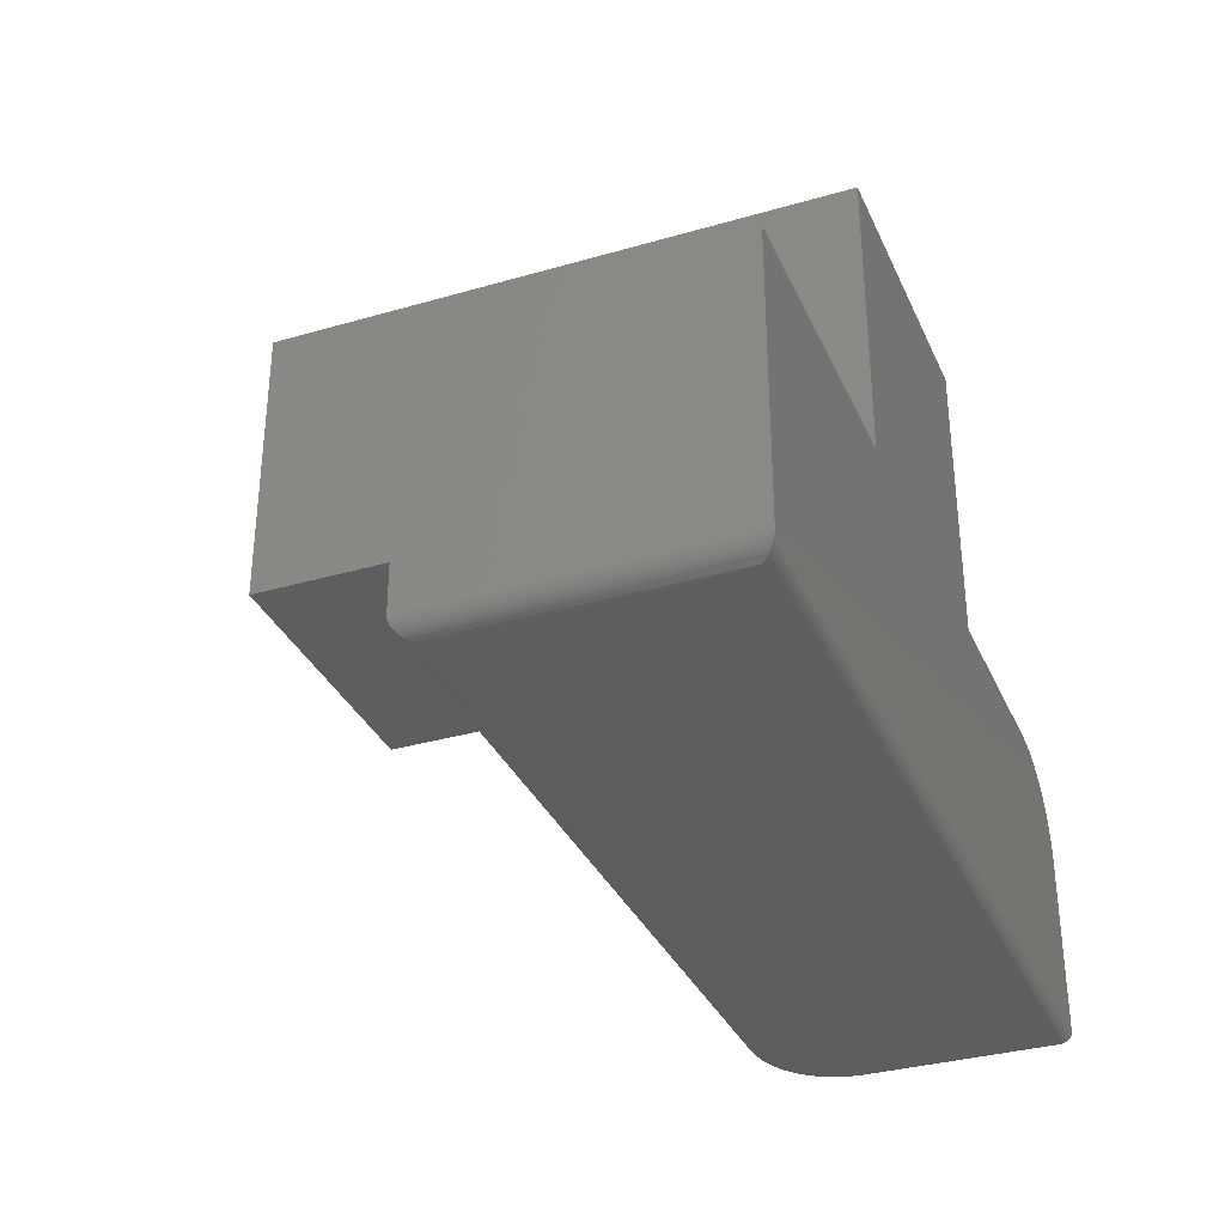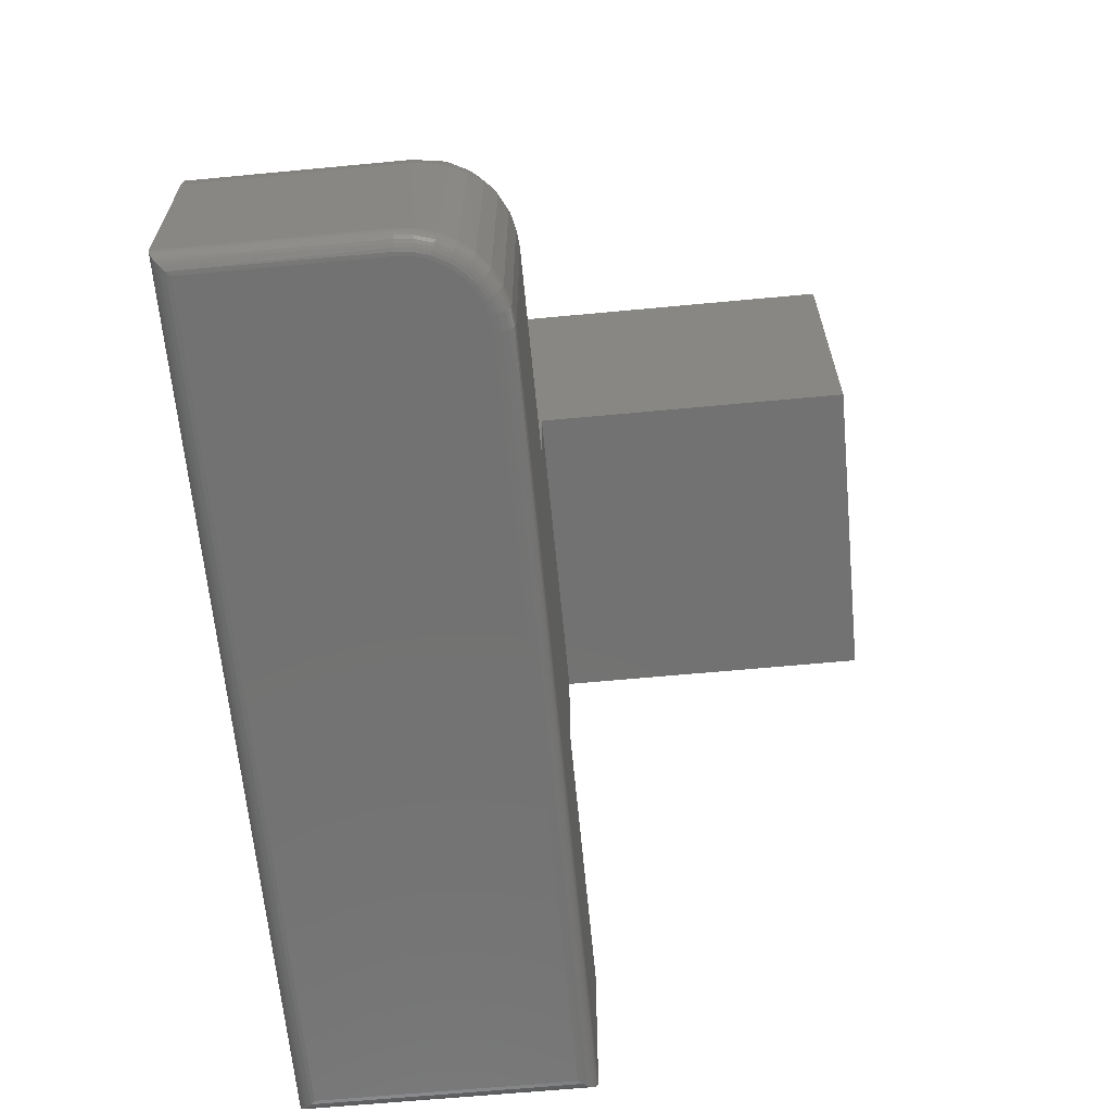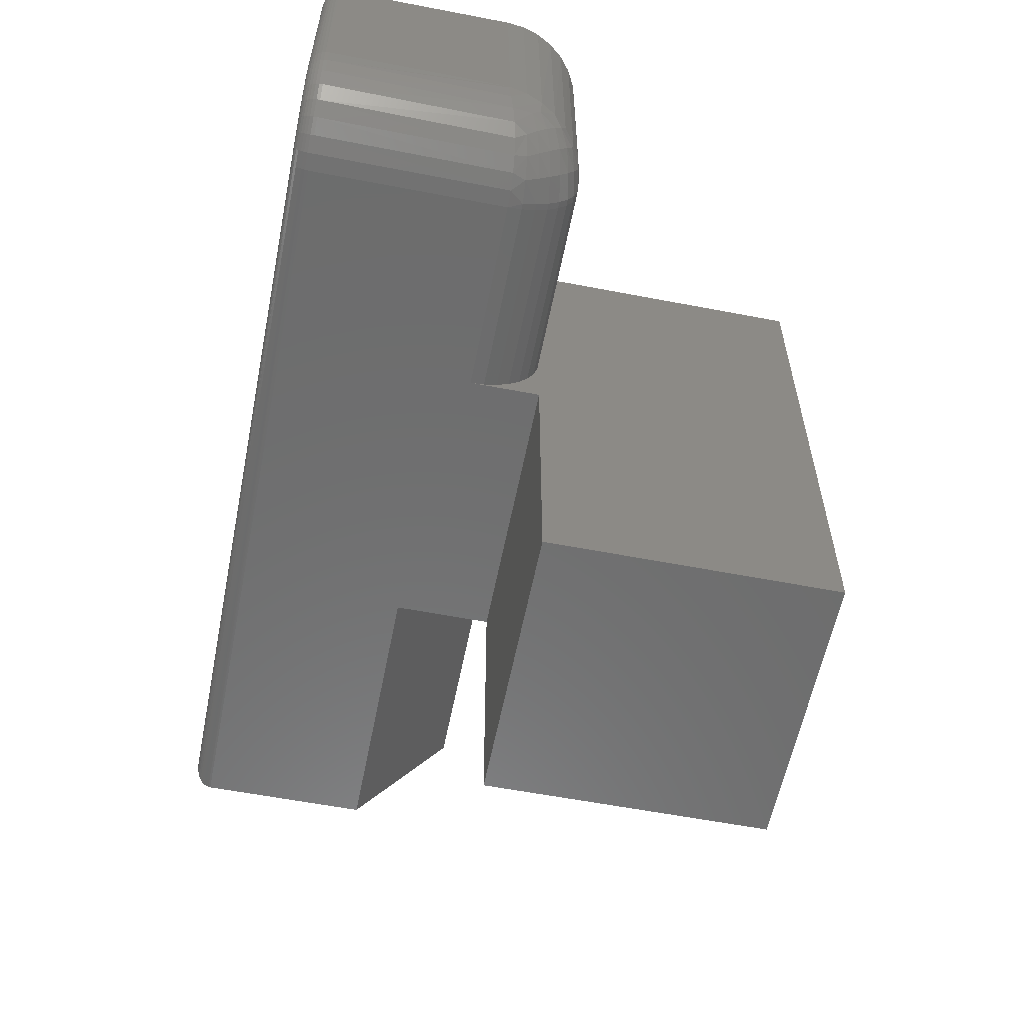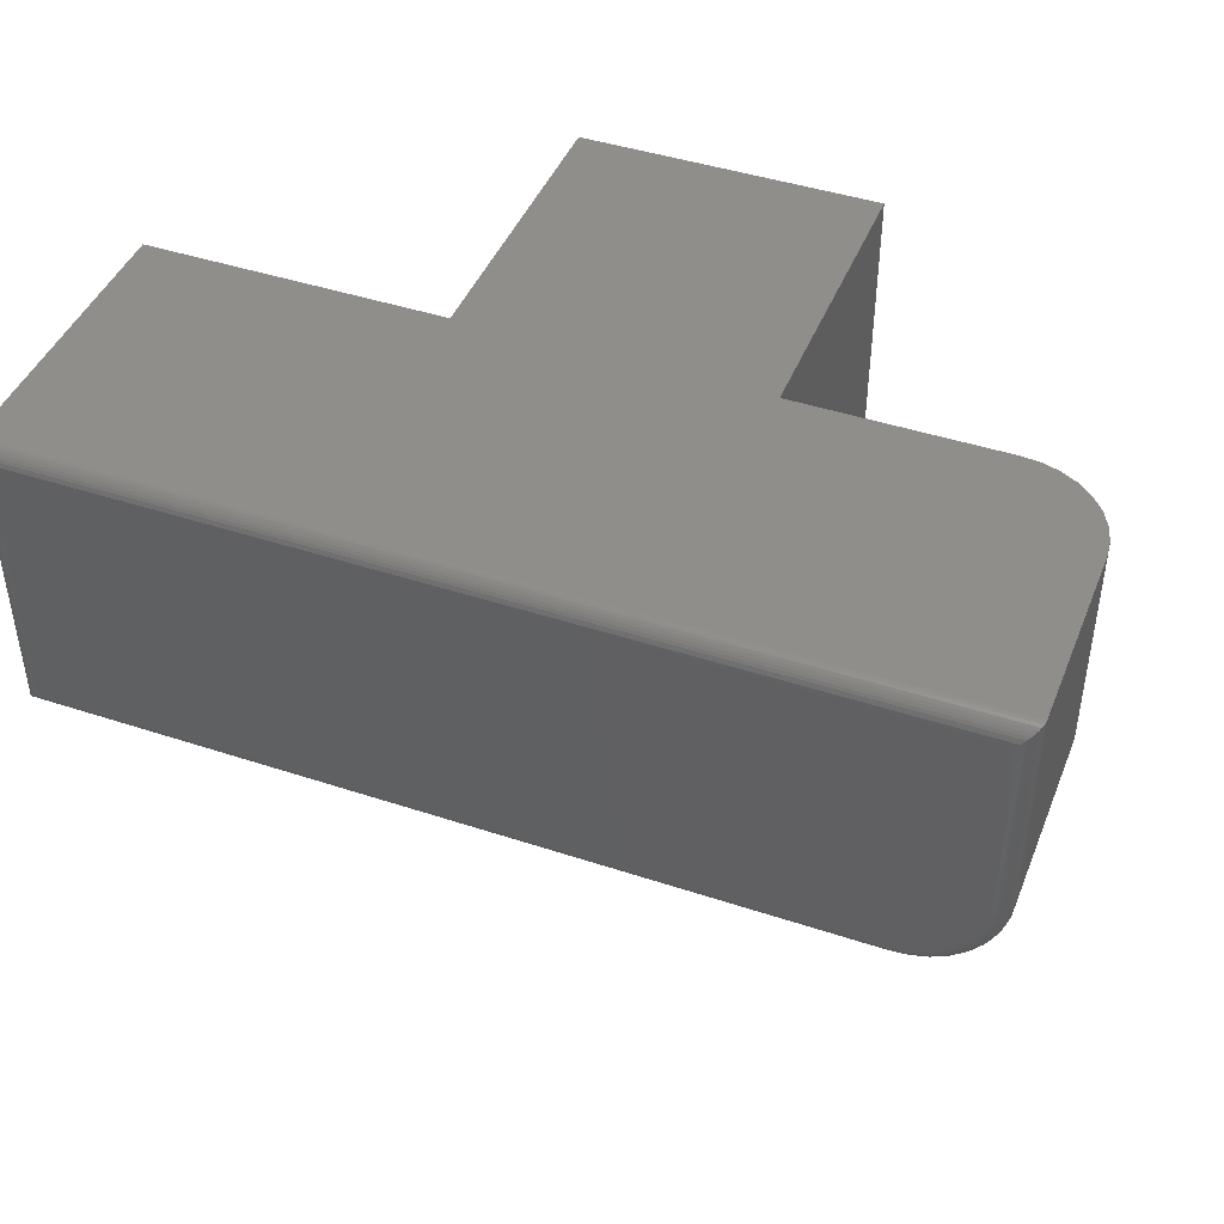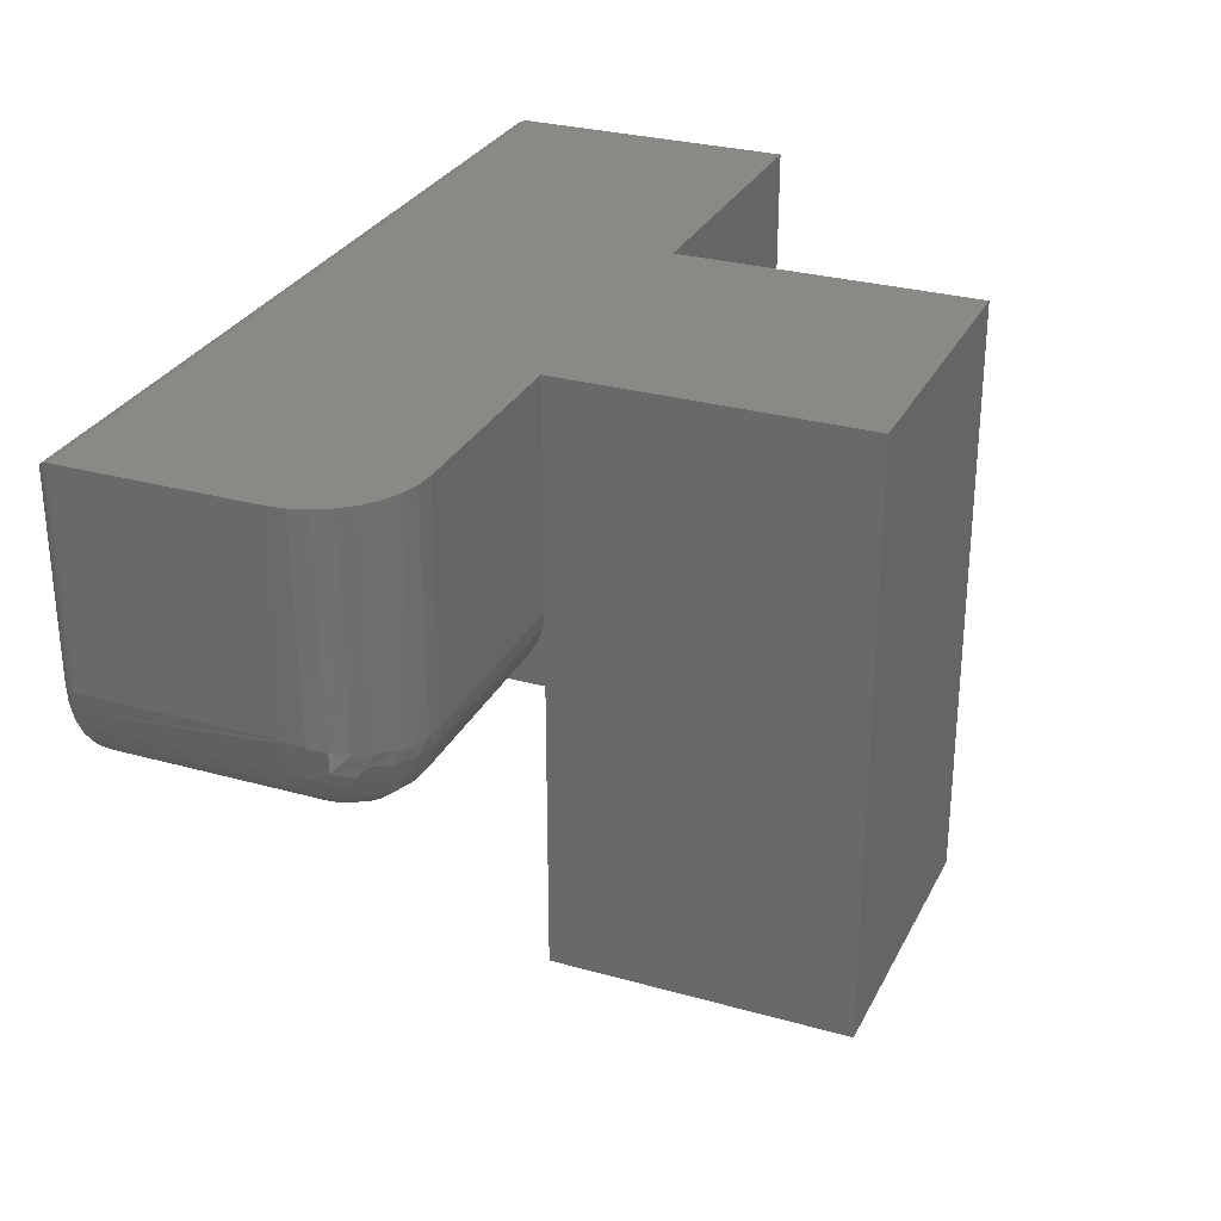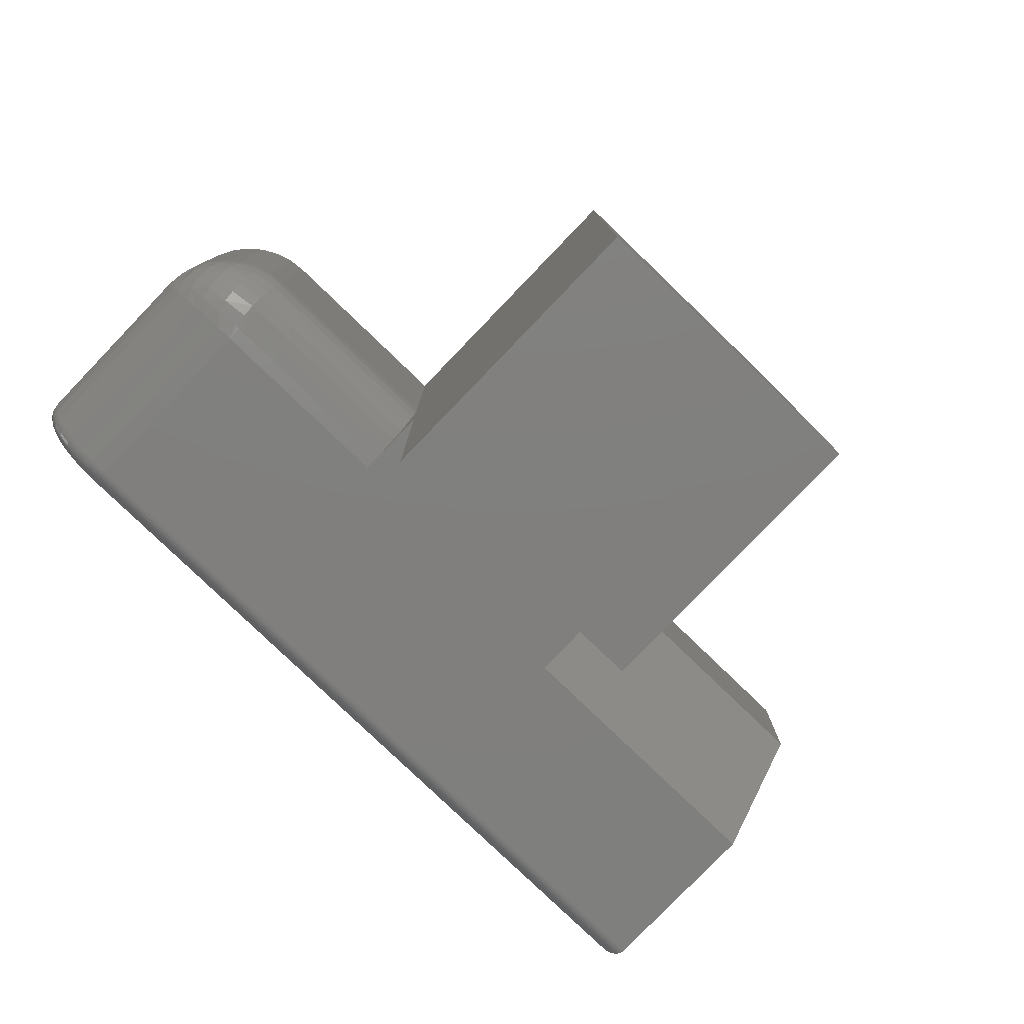
<metadata>
{"format":"stl","ext":"stl","renderer":"f3d","projection":"perspective","resolution":1024,"background":"white","views":[{"elev":-33.7,"azim":-68.4,"up":"+Y"},{"elev":-64.3,"azim":95.4,"up":"+Y"},{"elev":-59.0,"azim":78.8,"up":"+Z"},{"elev":43.9,"azim":21.2,"up":"+Z"},{"elev":29.0,"azim":112.6,"up":"+Z"},{"elev":-79.6,"azim":136.1,"up":"+Z"}]}
</metadata>
<code>
# stl→obj: 197 verts, 390 faces
v 0.7018 0.2441 0.25
v 0.6871 0.2485 0.25
v 0.6719 0.25 0.25
v 0.5 0.25 0.25
v 0.25 0.25 0.25
v 0 0.25 0.25
v 0 0.01562 0.25
v 0.75 0.01562 0.25
v 0.75 0.1719 0.25
v 0.7485 0.1871 0.25
v 0.7441 0.2018 0.25
v 0.7368 0.2153 0.25
v 0.7271 0.2271 0.25
v 0.7153 0.2368 0.25
v 0.25 0.5 0.25
v 0.5 0.5 0.25
v 0.5 0.25 0
v 0.5 0.2395 0.02778
v 0.5 0.2317 0.01831
v 0.5 0.2222 0.01053
v 0.5 0.2114 0.004758
v 0.5 0.1997 0.001201
v 0.5 0.1875 0
v 0.5 0.25 0.0625
v 0.5 0.2488 0.05031
v 0.5 0.2452 0.03858
v 0.5 0.25 -0.25
v 0.5 0.5 -0.25
v 0.25 0.5 -0.25
v 0.25 0.25 0.125
v 0.25 0.25 -0.25
v 0.25 0.25 0
v 0.25 0.1641 0
v 0.6719 0.1875 0
v 0.6719 0.01562 0
v 0 0.01562 0
v 0 0.1641 0
v 0.75 0.1719 0.07812
v 0.7485 0.01562 0.06288
v 0.75 0.1724 0.07555
v 0.75 0.01562 0.07812
v 0.7271 0.01562 0.02288
v 0.7359 0.1808 0.03341
v 0.7368 0.01562 0.03472
v 0.7433 0.1782 0.04646
v 0.7441 0.01562 0.04823
v 0.748 0.1754 0.06068
v 0.6871 0.01562 0.001501
v 0.6868 0.1872 0.001442
v 0.7018 0.01562 0.005947
v 0.7012 0.1864 0.005714
v 0.7153 0.01562 0.01317
v 0.7145 0.185 0.01265
v 0.7262 0.1831 0.022
v 0 0.25 0.125
v 0.6719 0 0.01562
v 0.6841 0 0.01683
v 0.01562 0 0.01562
v 0.7344 0 0.07812
v 0.7344 0 0.2344
v 0.01562 0 0.2344
v 0.6958 0 0.02038
v 0.7066 0 0.02616
v 0.7161 0 0.03393
v 0.7238 0 0.0434
v 0.7296 0 0.05421
v 0.7332 0 0.06593
v 0.7499 0.01369 0.2499
v 0.7497 0.01258 0.07812
v 0.7374 0.0003002 0.07812
v 0.738 0.0004375 0.238
v 0.7494 0.01123 0.2494
v 0.7485 0.008871 0.2485
v 0.7488 0.009646 0.07812
v 0.7472 0.006684 0.2472
v 0.7474 0.006944 0.07812
v 0.7456 0.004736 0.2456
v 0.7454 0.004576 0.07812
v 0.7437 0.003078 0.2437
v 0.7431 0.002633 0.07812
v 0.7416 0.001752 0.2416
v 0.7404 0.001189 0.07812
v 0.0001198 0.01369 0.0001198
v 0.6719 0.01258 0.0003002
v 0.01195 0.0004375 0.01195
v 0.6719 0.0003002 0.01258
v 0.0006303 0.01123 0.0006303
v 0.6719 0.009646 0.001189
v 0.001535 0.008871 0.001535
v 0.6719 0.006944 0.002633
v 0.002811 0.006684 0.002811
v 0.6719 0.004576 0.004576
v 0.004419 0.004736 0.004419
v 0.6719 0.002633 0.006944
v 0.006313 0.003078 0.006313
v 0.008436 0.001752 0.008436
v 0.6719 0.001189 0.009646
v 0.01195 0.0004375 0.238
v 0.008436 0.001752 0.2416
v 0.006313 0.003078 0.2437
v 0.004419 0.004736 0.2456
v 0.002811 0.006684 0.2472
v 0.0001198 0.01369 0.2499
v 0.0006303 0.01123 0.2494
v 0.001535 0.008871 0.2485
v 0.7362 0.0003002 0.06534
v 0.739 0.001189 0.06477
v 0.7417 0.002633 0.06424
v 0.744 0.004576 0.06378
v 0.7459 0.006944 0.0634
v 0.7473 0.009646 0.06312
v 0.7482 0.01258 0.06294
v 0.6847 0.0003002 0.01384
v 0.6852 0.001189 0.01096
v 0.6858 0.002633 0.008312
v 0.6862 0.004576 0.00599
v 0.6866 0.006944 0.004084
v 0.6869 0.009646 0.002668
v 0.6871 0.01258 0.001796
v 0.697 0.0003002 0.01757
v 0.6981 0.001189 0.01486
v 0.6991 0.002633 0.01236
v 0.7 0.004576 0.01018
v 0.7008 0.006944 0.00838
v 0.7013 0.009646 0.007046
v 0.7017 0.01258 0.006224
v 0.7083 0.0003002 0.02362
v 0.7099 0.001189 0.02119
v 0.7114 0.002633 0.01894
v 0.7127 0.004576 0.01697
v 0.7138 0.006944 0.01536
v 0.7146 0.009646 0.01416
v 0.7151 0.01258 0.01342
v 0.7182 0.0003002 0.03178
v 0.7203 0.001189 0.0297
v 0.7222 0.002633 0.02779
v 0.7239 0.004576 0.02612
v 0.7253 0.006944 0.02474
v 0.7263 0.009646 0.02372
v 0.7269 0.01258 0.02309
v 0.7264 0.0003002 0.04171
v 0.7288 0.001189 0.04008
v 0.7311 0.002633 0.03858
v 0.733 0.004576 0.03726
v 0.7346 0.006944 0.03618
v 0.7358 0.009646 0.03538
v 0.7366 0.01258 0.03489
v 0.7324 0.0003002 0.05304
v 0.7351 0.001189 0.05192
v 0.7376 0.002633 0.05089
v 0.7398 0.004576 0.04998
v 0.7416 0.006944 0.04924
v 0.743 0.009646 0.04868
v 0.7438 0.01258 0.04834
v 0.6868 0.2486 0.06279
v 0.6768 0.2487 0.05037
v 0.6719 0.25 0.0625
v 0.6719 0.1997 0.001201
v 0.6768 0.1996 0.001349
v 0.748 0.1893 0.07464
v 0.75 0.1744 0.07761
v 0.7414 0.2026 0.05448
v 0.7433 0.2035 0.07179
v 0.7414 0.1955 0.04743
v 0.7294 0.2237 0.05751
v 0.7359 0.2166 0.06918
v 0.7294 0.1925 0.02634
v 0.7318 0.2014 0.03273
v 0.7148 0.236 0.0541
v 0.7145 0.2373 0.06503
v 0.7262 0.228 0.0669
v 0.6968 0.2448 0.05202
v 0.7012 0.2443 0.06364
v 0.7148 0.1959 0.01398
v 0.6968 0.198 0.00517
v 0.7326 0.2098 0.04022
v 0.7318 0.2173 0.04857
v 0.7176 0.206 0.01934
v 0.7189 0.2154 0.0263
v 0.7189 0.2237 0.03462
v 0.7176 0.2307 0.044
v 0.6989 0.2087 0.009112
v 0.7001 0.2187 0.01492
v 0.7005 0.2276 0.0224
v 0.7001 0.2351 0.03129
v 0.6989 0.2409 0.04127
v 0.6719 0.2488 0.05031
v 0.6772 0.2451 0.03869
v 0.6719 0.2452 0.03858
v 0.6775 0.2393 0.02791
v 0.6719 0.2395 0.02778
v 0.6776 0.2315 0.01846
v 0.6719 0.2317 0.01831
v 0.6775 0.2221 0.0107
v 0.6719 0.2222 0.01053
v 0.6772 0.2113 0.004922
v 0.6719 0.2114 0.004758
f 1 2 3
f 1 3 4
f 1 4 5
f 6 7 8
f 6 8 9
f 6 9 10
f 6 10 11
f 6 11 12
f 6 12 13
f 6 13 14
f 6 14 1
f 6 1 5
f 5 4 15
f 15 4 16
f 17 18 19
f 17 19 20
f 17 20 21
f 17 21 22
f 17 22 23
f 16 4 24
f 16 24 25
f 16 25 26
f 16 26 18
f 16 18 17
f 16 17 27
f 16 27 28
f 28 29 16
f 16 29 15
f 15 30 5
f 29 31 15
f 15 31 32
f 15 32 30
f 30 32 33
f 31 29 27
f 27 29 28
f 33 32 17
f 33 17 23
f 33 23 34
f 33 34 35
f 33 35 36
f 33 36 37
f 32 31 17
f 17 31 27
f 38 39 40
f 38 41 39
f 42 43 44
f 44 43 45
f 44 45 46
f 46 45 47
f 46 47 39
f 39 47 40
f 35 34 48
f 48 34 49
f 48 49 50
f 50 49 51
f 50 51 52
f 52 51 53
f 52 53 42
f 42 53 54
f 42 54 43
f 41 38 8
f 8 38 9
f 7 6 36
f 36 6 55
f 36 55 37
f 56 57 58
f 59 60 61
f 59 61 58
f 59 58 57
f 59 57 62
f 59 62 63
f 59 63 64
f 59 64 65
f 59 65 66
f 59 66 67
f 41 68 69
f 41 8 68
f 60 70 71
f 60 59 70
f 69 68 72
f 69 72 73
f 69 73 74
f 74 73 75
f 74 75 76
f 76 75 77
f 76 77 78
f 78 77 79
f 78 79 80
f 80 79 81
f 80 81 82
f 82 81 71
f 82 71 70
f 35 83 36
f 35 84 83
f 56 85 86
f 56 58 85
f 87 83 84
f 84 88 87
f 87 88 89
f 89 88 90
f 89 90 91
f 91 90 92
f 91 92 93
f 93 92 94
f 93 94 95
f 96 95 94
f 94 97 96
f 85 96 97
f 85 97 86
f 61 71 98
f 61 60 71
f 98 71 81
f 98 81 99
f 99 81 79
f 99 79 100
f 100 79 77
f 100 77 101
f 101 77 75
f 101 75 102
f 102 75 73
f 8 7 68
f 68 7 103
f 68 103 72
f 72 103 104
f 72 104 73
f 73 104 105
f 73 105 102
f 58 98 85
f 58 61 98
f 85 98 99
f 85 99 96
f 96 99 100
f 96 100 95
f 95 100 101
f 95 101 93
f 93 101 102
f 93 102 91
f 91 102 105
f 7 36 103
f 103 36 83
f 103 83 104
f 104 83 87
f 104 87 105
f 105 87 89
f 105 89 91
f 59 67 70
f 70 67 106
f 70 106 82
f 82 106 107
f 82 107 80
f 80 107 108
f 80 108 78
f 78 108 109
f 78 109 76
f 76 109 110
f 76 110 74
f 74 110 111
f 74 111 69
f 69 111 112
f 69 112 41
f 41 112 39
f 57 56 113
f 113 56 86
f 113 86 114
f 114 86 97
f 114 97 115
f 115 97 94
f 115 94 116
f 116 94 92
f 116 92 117
f 117 92 90
f 117 90 118
f 118 90 88
f 118 88 119
f 119 88 84
f 119 84 48
f 48 84 35
f 62 57 120
f 120 57 113
f 120 113 121
f 121 113 114
f 121 114 122
f 122 114 115
f 122 115 123
f 123 115 116
f 123 116 124
f 124 116 117
f 124 117 125
f 125 117 118
f 125 118 126
f 126 118 119
f 126 119 50
f 50 119 48
f 63 62 127
f 127 62 120
f 127 120 128
f 128 120 121
f 128 121 129
f 129 121 122
f 129 122 130
f 130 122 123
f 130 123 131
f 131 123 124
f 131 124 132
f 132 124 125
f 132 125 133
f 133 125 126
f 133 126 52
f 52 126 50
f 64 63 134
f 134 63 127
f 134 127 135
f 135 127 128
f 135 128 136
f 136 128 129
f 136 129 137
f 137 129 130
f 137 130 138
f 138 130 131
f 138 131 139
f 139 131 132
f 139 132 140
f 140 132 133
f 140 133 42
f 42 133 52
f 65 64 141
f 141 64 134
f 141 134 142
f 142 134 135
f 142 135 143
f 143 135 136
f 143 136 144
f 144 136 137
f 144 137 145
f 145 137 138
f 145 138 146
f 146 138 139
f 146 139 147
f 147 139 140
f 147 140 44
f 44 140 42
f 66 65 148
f 148 65 141
f 148 141 149
f 149 141 142
f 149 142 150
f 150 142 143
f 150 143 151
f 151 143 144
f 151 144 152
f 152 144 145
f 152 145 153
f 153 145 146
f 153 146 154
f 154 146 147
f 154 147 46
f 46 147 44
f 67 66 106
f 106 66 148
f 106 148 107
f 107 148 149
f 107 149 108
f 108 149 150
f 108 150 109
f 109 150 151
f 109 151 110
f 110 151 152
f 110 152 111
f 111 152 153
f 111 153 112
f 112 153 154
f 112 154 39
f 39 154 46
f 155 156 157
f 158 159 34
f 159 49 34
f 40 47 160
f 161 40 160
f 40 161 38
f 45 162 163
f 163 47 45
f 160 47 163
f 164 162 45
f 162 165 166
f 163 162 166
f 43 167 168
f 164 43 168
f 164 45 43
f 165 169 170
f 171 165 170
f 54 53 167
f 169 172 173
f 170 169 173
f 53 51 174
f 173 172 155
f 51 49 175
f 175 49 159
f 43 54 167
f 164 168 176
f 176 162 164
f 177 162 176
f 162 177 165
f 171 166 165
f 53 174 167
f 167 174 178
f 178 168 167
f 168 178 179
f 179 176 168
f 180 176 179
f 177 176 180
f 181 177 180
f 165 177 181
f 169 165 181
f 51 175 174
f 174 175 182
f 182 178 174
f 178 182 183
f 183 179 178
f 179 183 184
f 184 180 179
f 185 180 184
f 181 180 185
f 186 181 185
f 169 181 186
f 172 169 186
f 157 156 187
f 187 156 188
f 187 188 189
f 189 188 190
f 189 190 191
f 191 190 192
f 191 192 193
f 193 192 194
f 193 194 195
f 195 194 196
f 195 196 197
f 197 196 159
f 197 159 158
f 155 172 156
f 156 172 186
f 156 186 188
f 188 186 185
f 188 185 190
f 190 185 184
f 190 184 192
f 192 184 183
f 192 183 194
f 194 183 182
f 194 182 196
f 196 182 175
f 196 175 159
f 9 161 10
f 9 38 161
f 13 12 166
f 163 166 12
f 12 11 163
f 160 163 11
f 11 10 160
f 160 10 161
f 157 3 155
f 155 3 2
f 155 2 173
f 173 2 1
f 173 1 170
f 170 1 14
f 170 14 171
f 171 14 13
f 171 13 166
f 34 23 158
f 158 23 22
f 158 22 197
f 197 22 21
f 197 21 195
f 195 21 20
f 195 20 193
f 193 20 19
f 193 19 191
f 191 19 18
f 191 18 189
f 189 18 26
f 189 26 187
f 187 26 25
f 187 25 157
f 157 25 24
f 157 24 3
f 3 24 4
f 30 33 55
f 55 33 37
f 30 55 5
f 5 55 6

</code>
